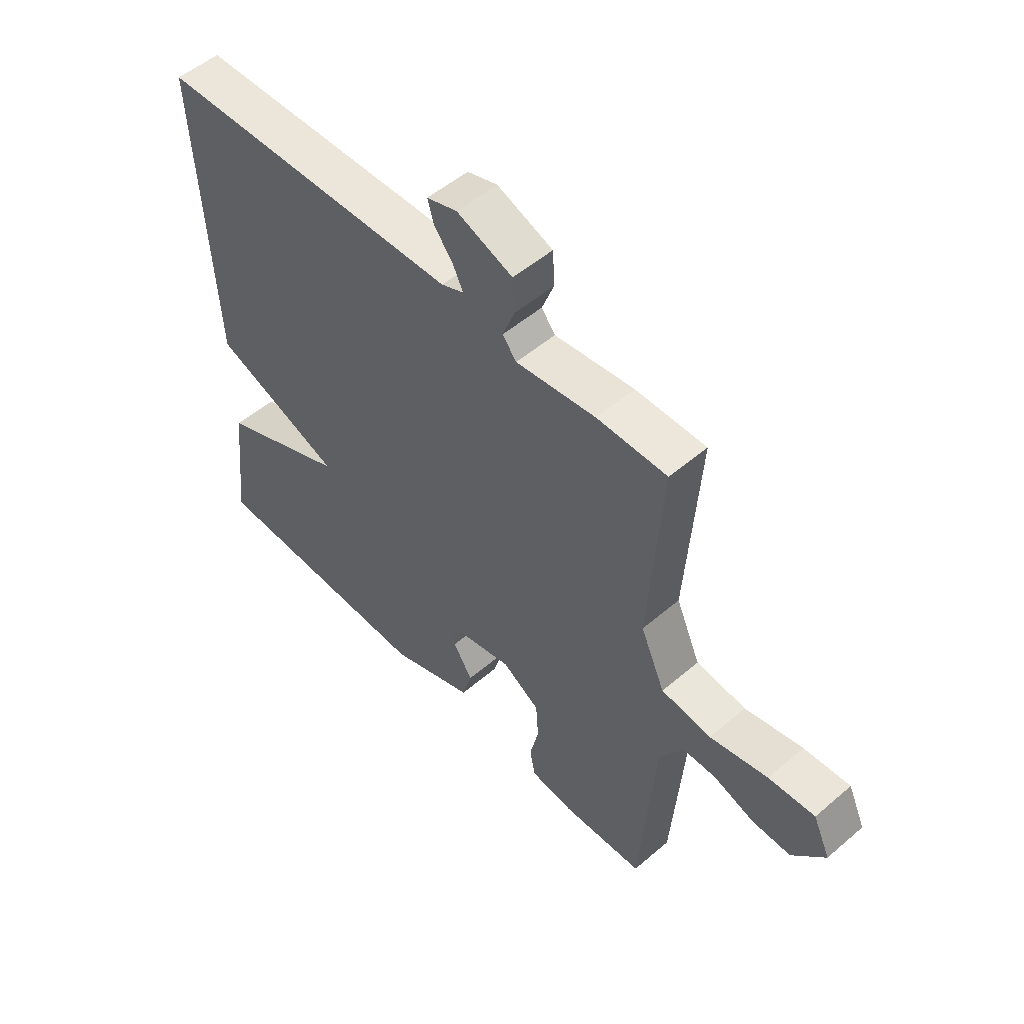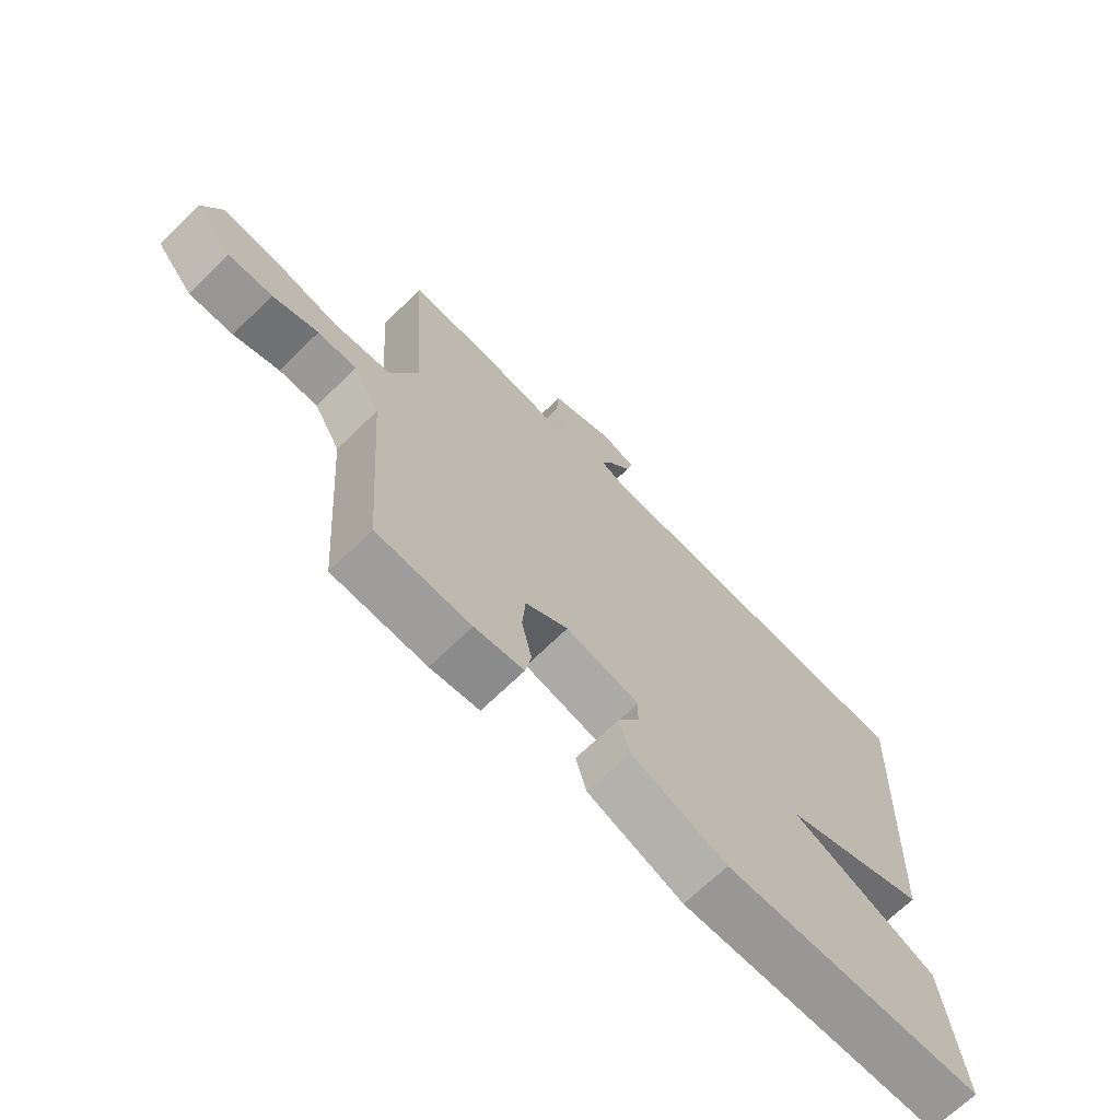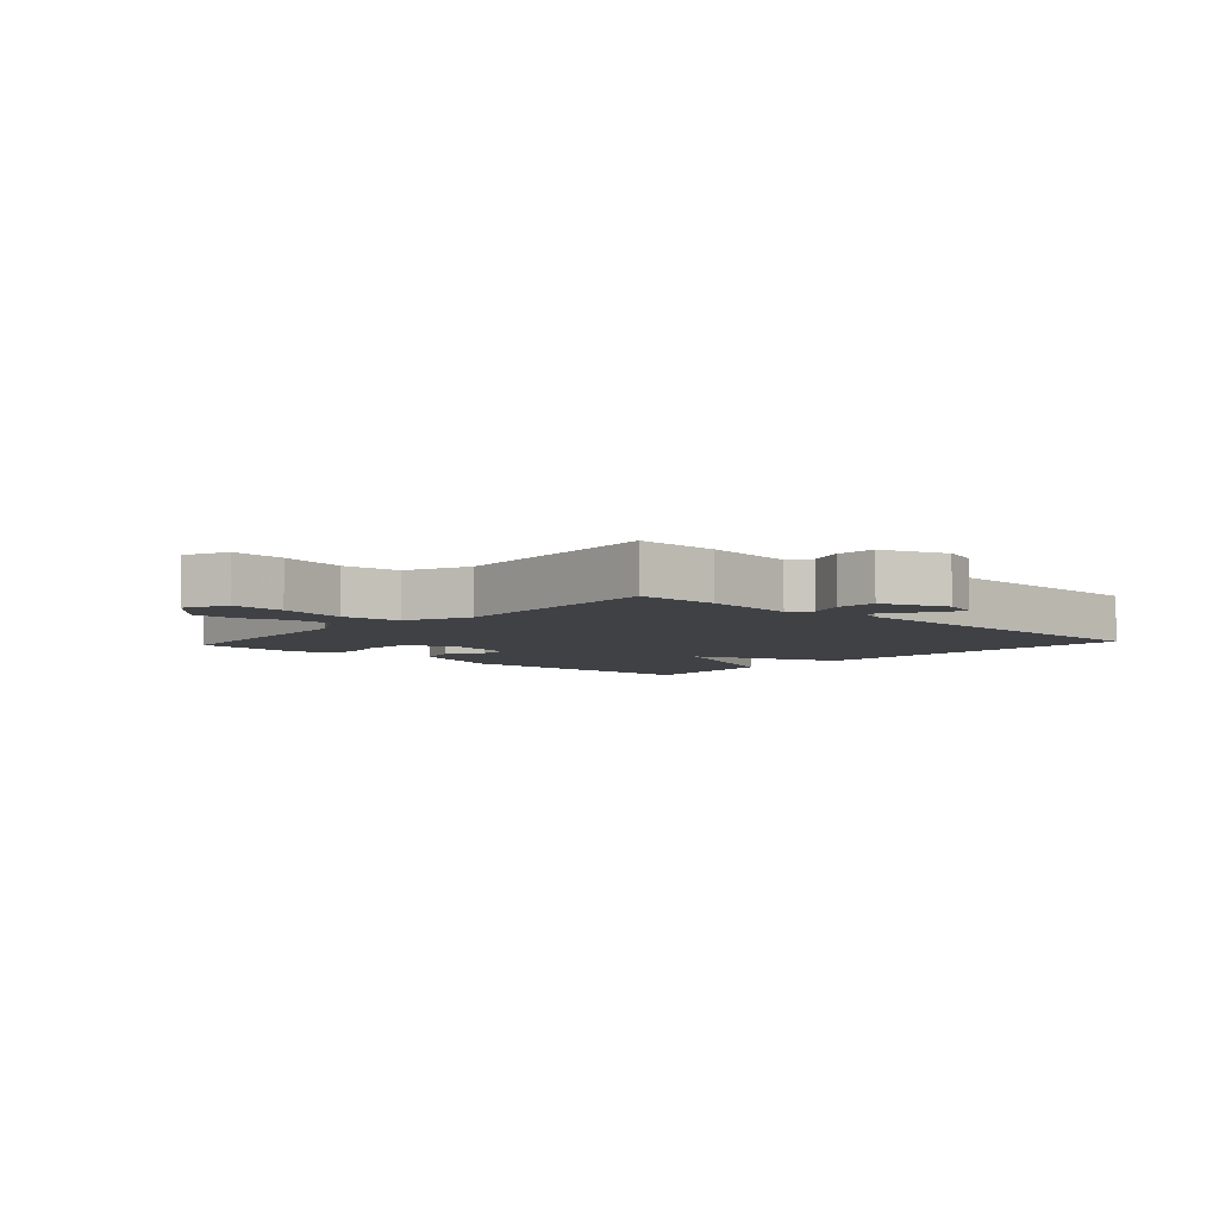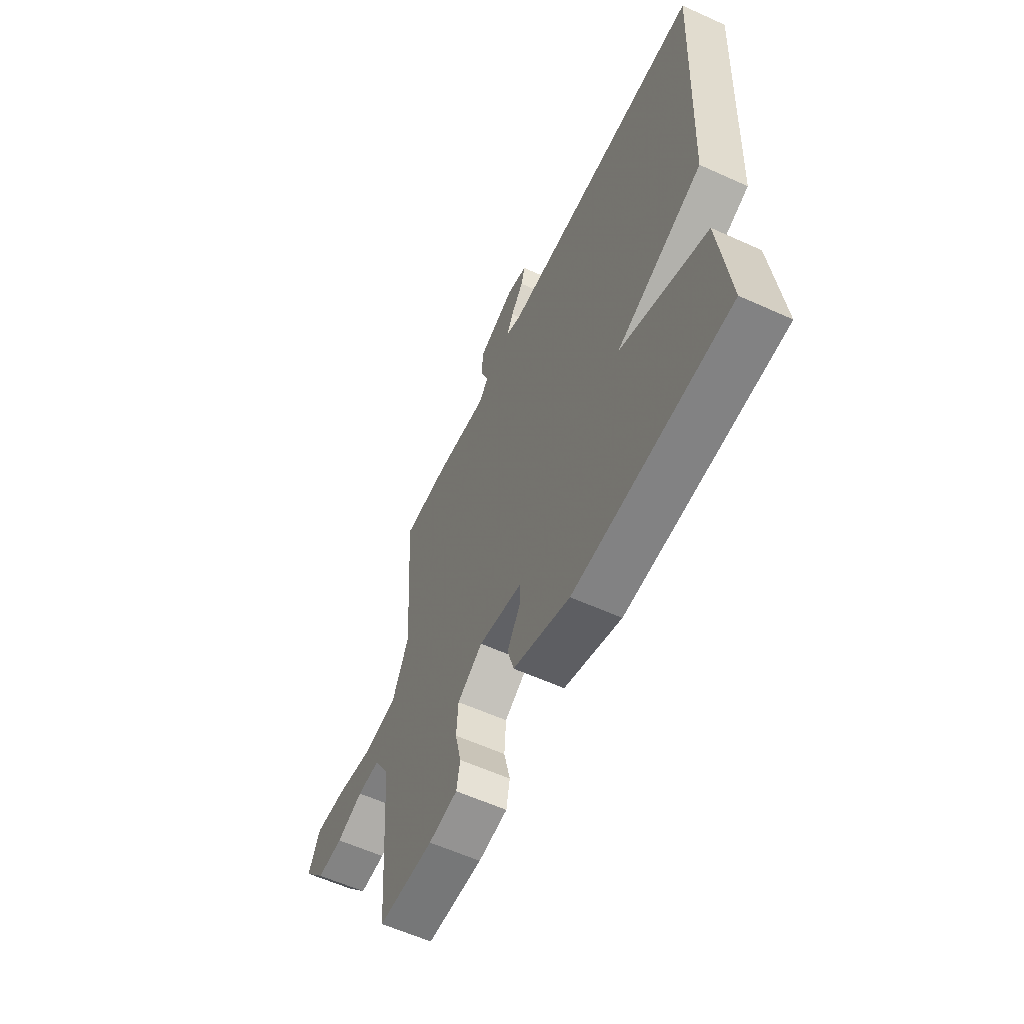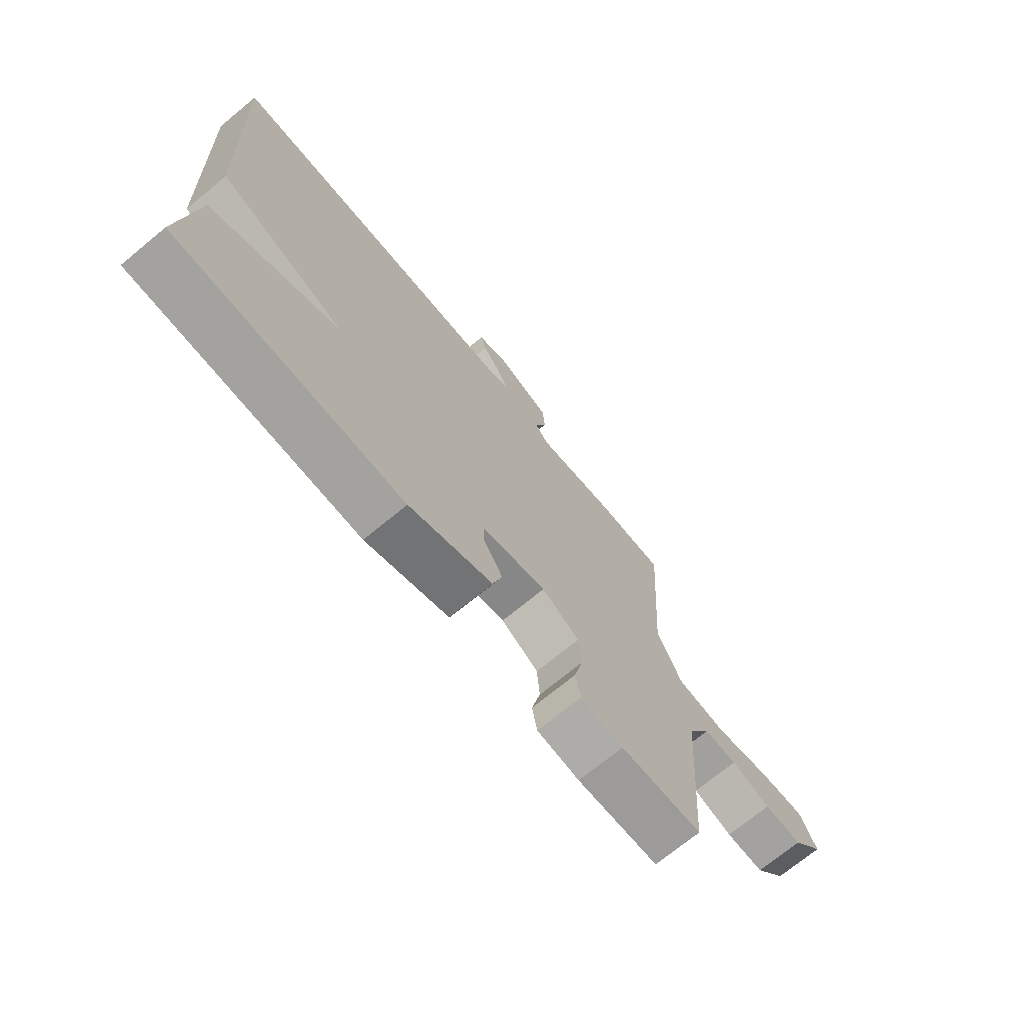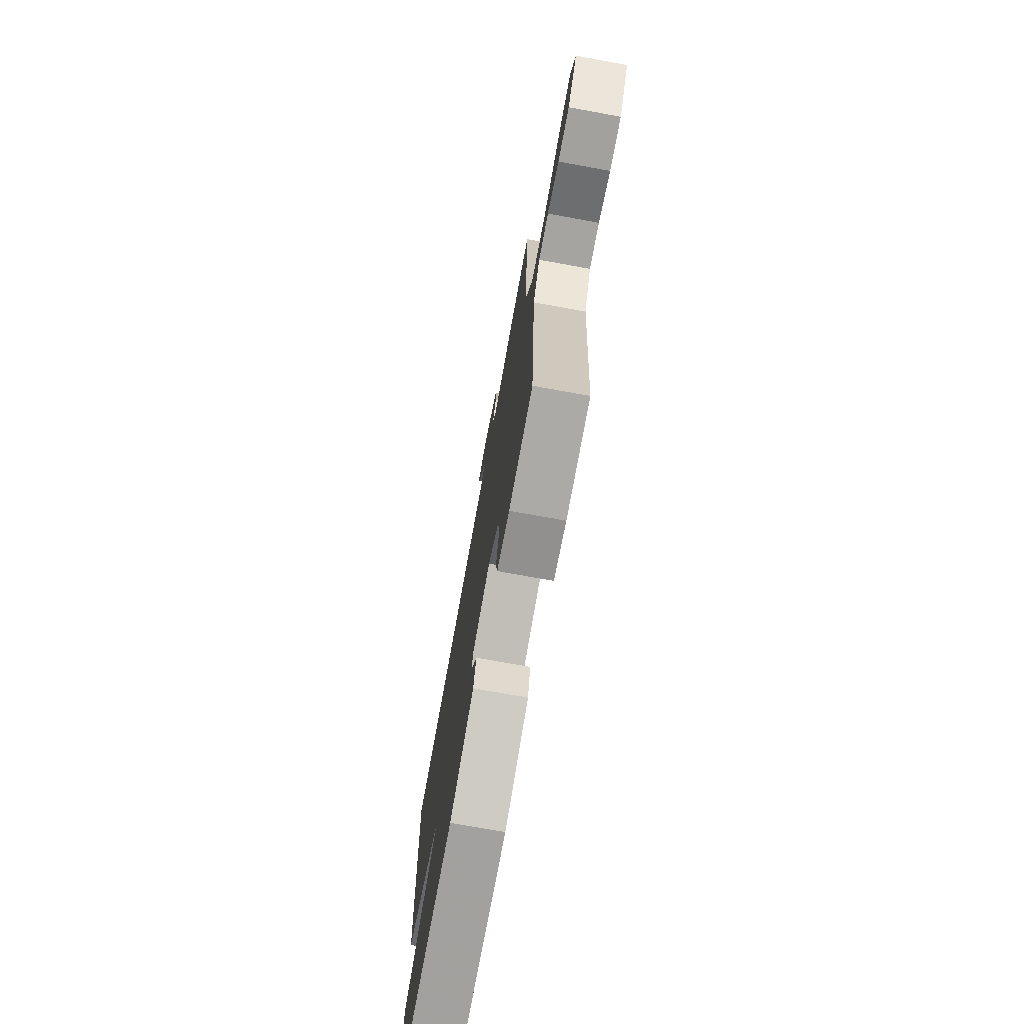
<metadata>
{"format":"obj","ext":"obj","renderer":"f3d","projection":"perspective","resolution":1024,"background":"white","views":[{"elev":52.4,"azim":-132.6,"up":"+Z"},{"elev":-69.0,"azim":-45.7,"up":"+Z"},{"elev":-5.6,"azim":-42.2,"up":"+Y"},{"elev":-59.5,"azim":65.0,"up":"+Z"},{"elev":-71.6,"azim":129.5,"up":"+Z"},{"elev":-73.5,"azim":-100.3,"up":"+Z"}]}
</metadata>
<code>
v 0.5 0.07 0.5
v 0.472 0.07 -0.055
v 0.228 0.07 -0.148
v 0.472 0.07 -0.255
v 0.5 0.07 -0.5
v 0.067 0.07 -0.51
v -0.092 0.07 -0.45
v -0.11 0.07 -0.387
v -0.074 0.07 -0.328
v -0.073 0.07 -0.281
v -0.195 0.07 -0.254
v -0.266 0.07 -0.298
v -0.271 0.07 -0.368
v -0.254 0.07 -0.442
v -0.264 0.07 -0.496
v -0.345 0.07 -0.507
v -0.5 0.07 -0.5
v -0.527 0.07 -0.135
v -0.571 0.07 -0.059
v -0.635 0.07 -0.059
v -0.71 0.07 -0.085
v -0.783 0.07 -0.087
v -0.844 0.07 -0.014
v -0.812 0.07 0.056
v -0.725 0.07 0.05
v -0.616 0.07 0.026
v -0.522 0.07 0.038
v -0.476 0.07 0.142
v -0.5 0.07 0.5
v -0.368 0.07 0.5
v -0.218 0.07 0.481
v -0.192 0.07 0.514
v -0.215 0.07 0.574
v -0.211 0.07 0.637
v -0.106 0.07 0.677
v -0.049 0.07 0.659
v -0.06 0.07 0.619
v -0.096 0.07 0.572
v -0.115 0.07 0.533
v -0.073 0.07 0.515
v 0.5 0 0.5
v 0.472 0 -0.055
v 0.228 0 -0.148
v 0.472 0 -0.255
v 0.5 0 -0.5
v 0.067 0 -0.51
v -0.092 0 -0.45
v -0.11 0 -0.387
v -0.074 0 -0.328
v -0.073 0 -0.281
v -0.195 0 -0.254
v -0.266 0 -0.298
v -0.271 0 -0.368
v -0.254 0 -0.442
v -0.264 0 -0.496
v -0.345 0 -0.507
v -0.5 0 -0.5
v -0.527 0 -0.135
v -0.571 0 -0.059
v -0.635 0 -0.059
v -0.71 0 -0.085
v -0.783 0 -0.087
v -0.844 0 -0.014
v -0.812 0 0.056
v -0.725 0 0.05
v -0.616 0 0.026
v -0.522 0 0.038
v -0.476 0 0.142
v -0.5 0 0.5
v -0.368 0 0.5
v -0.218 0 0.481
v -0.192 0 0.514
v -0.215 0 0.574
v -0.211 0 0.637
v -0.106 0 0.677
v -0.049 0 0.659
v -0.06 0 0.619
v -0.096 0 0.572
v -0.115 0 0.533
v -0.073 0 0.515
f 36 37 38
f 35 36 38
f 34 35 38
f 33 34 38
f 32 33 38
f 31 32 38 39
f 28 29 30 31
f 31 39 40
f 28 31 40
f 27 28 40
f 24 25 26
f 23 24 26
f 22 23 26
f 21 22 26
f 20 21 26
f 19 20 26 27
f 1 2 3
f 40 1 3
f 27 40 3
f 19 27 3
f 18 19 3
f 16 17 18
f 15 16 18
f 14 15 18
f 13 14 18
f 7 8 9
f 6 7 9
f 5 6 9
f 4 5 9
f 3 4 9
f 3 9 10
f 18 3 10 11
f 12 13 18
f 11 12 18
f 78 77 76
f 78 76 75
f 78 75 74
f 78 74 73
f 78 73 72
f 79 78 72 71
f 71 70 69 68
f 80 79 71
f 80 71 68
f 80 68 67
f 66 65 64
f 66 64 63
f 66 63 62
f 66 62 61
f 66 61 60
f 67 66 60 59
f 43 42 41
f 43 41 80
f 43 80 67
f 43 67 59
f 43 59 58
f 58 57 56
f 58 56 55
f 58 55 54
f 58 54 53
f 49 48 47
f 49 47 46
f 49 46 45
f 49 45 44
f 49 44 43
f 50 49 43
f 51 50 43 58
f 58 53 52
f 58 52 51
f 1 41 42 2
f 2 42 43 3
f 3 43 44 4
f 4 44 45 5
f 5 45 46 6
f 6 46 47 7
f 7 47 48 8
f 8 48 49 9
f 9 49 50 10
f 10 50 51 11
f 11 51 52 12
f 12 52 53 13
f 13 53 54 14
f 14 54 55 15
f 15 55 56 16
f 16 56 57 17
f 17 57 58 18
f 18 58 59 19
f 19 59 60 20
f 20 60 61 21
f 21 61 62 22
f 22 62 63 23
f 23 63 64 24
f 24 64 65 25
f 25 65 66 26
f 26 66 67 27
f 27 67 68 28
f 28 68 69 29
f 29 69 70 30
f 30 70 71 31
f 31 71 72 32
f 32 72 73 33
f 33 73 74 34
f 34 74 75 35
f 35 75 76 36
f 36 76 77 37
f 37 77 78 38
f 38 78 79 39
f 39 79 80 40
f 40 80 41 1

</code>
